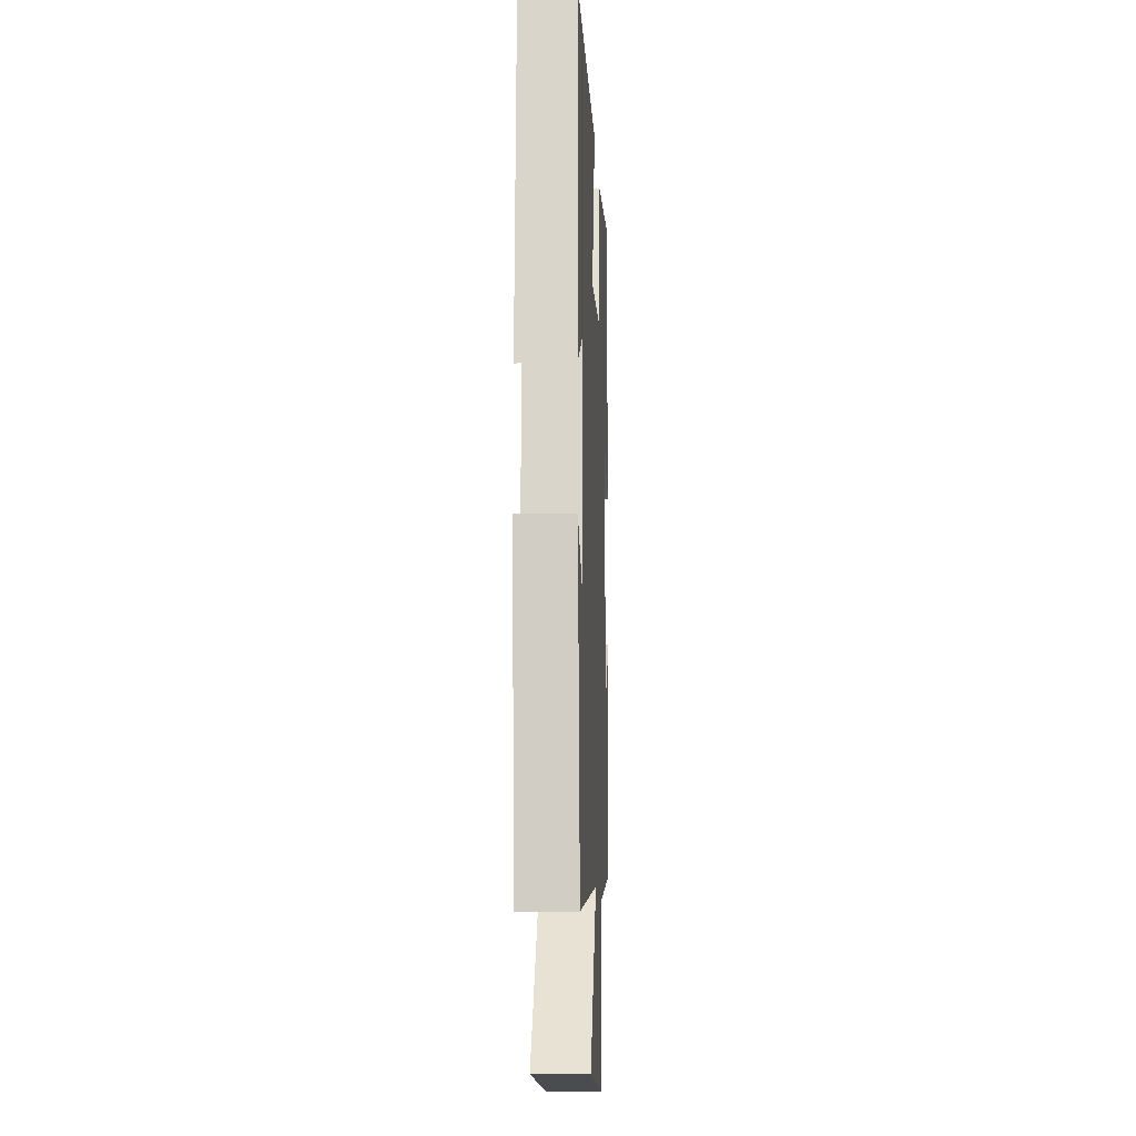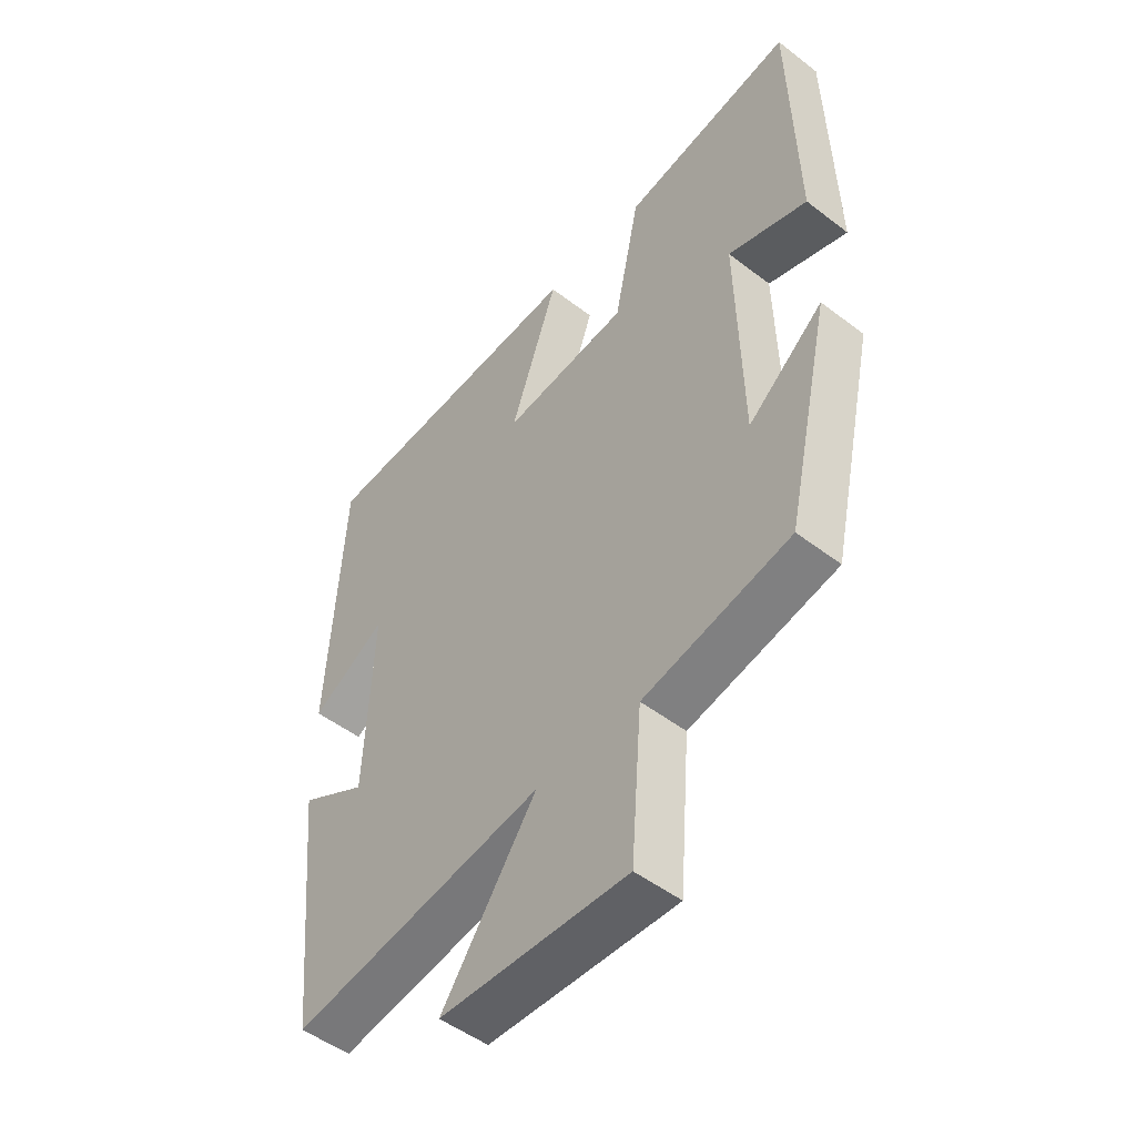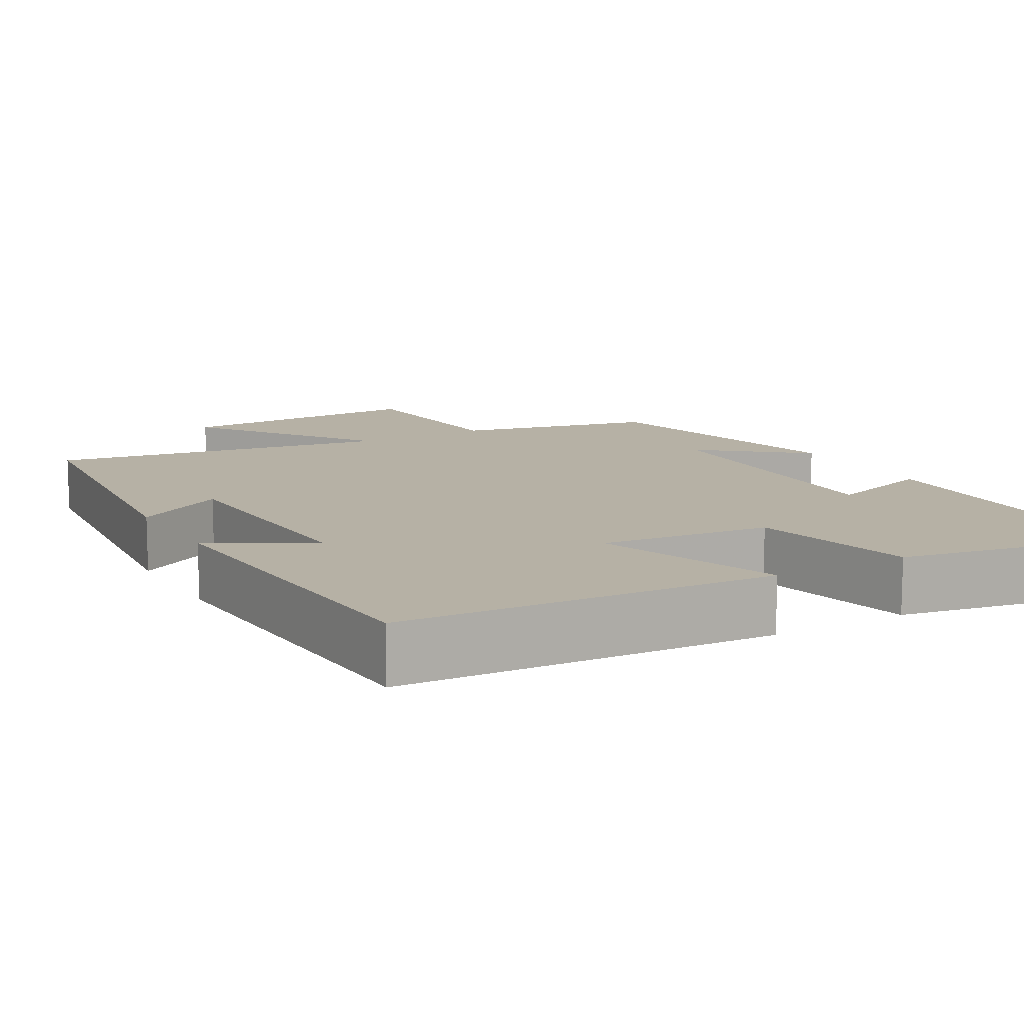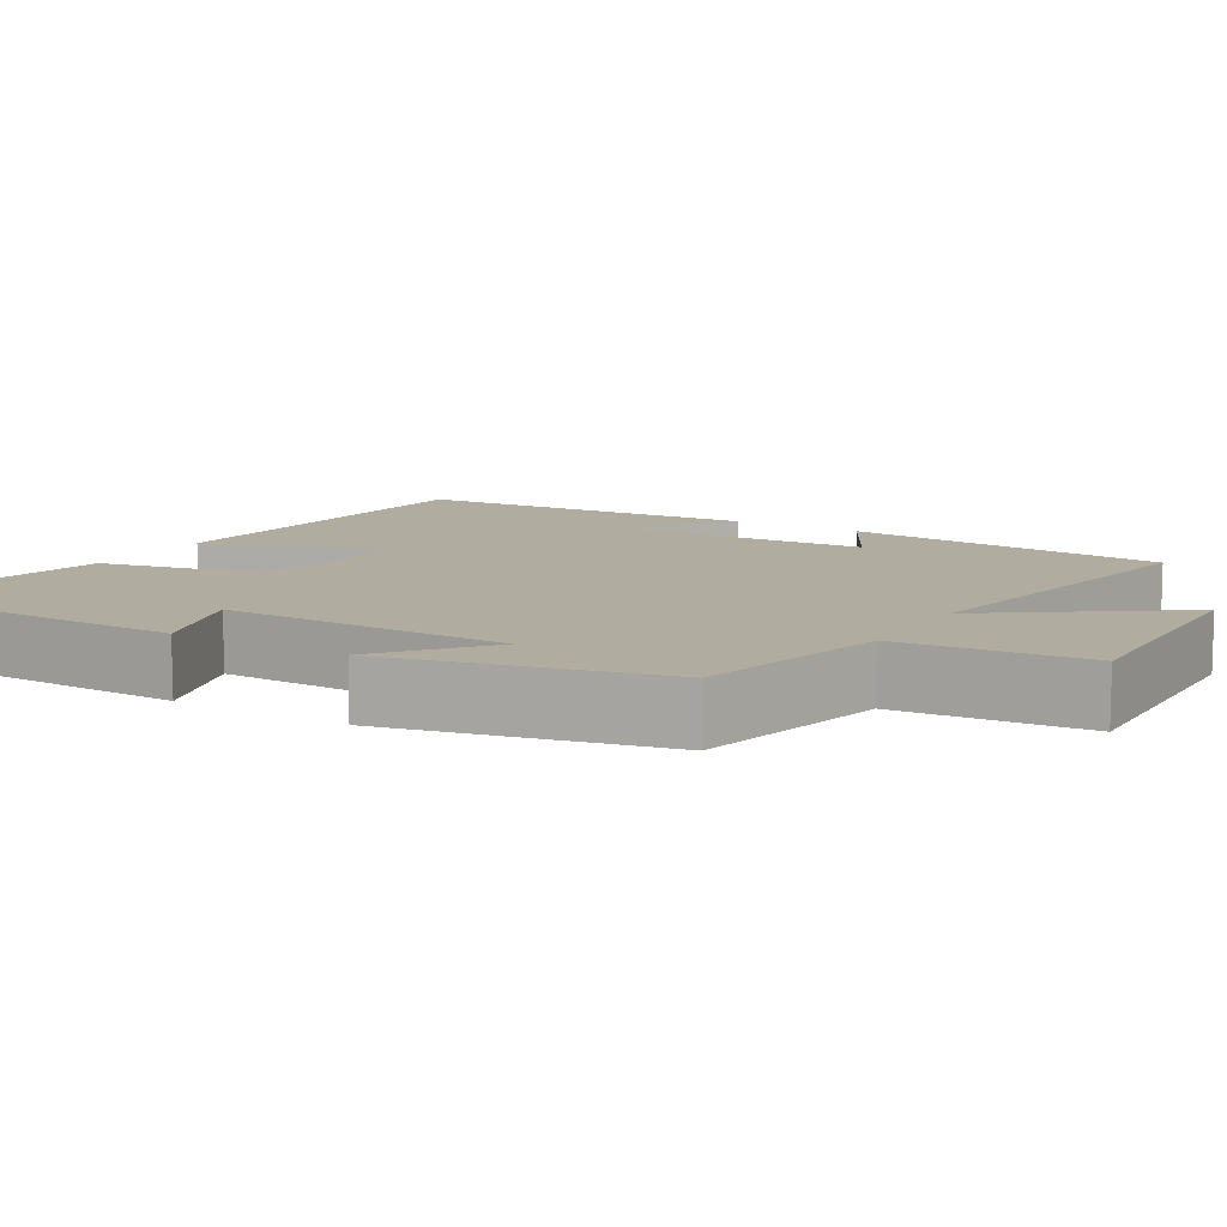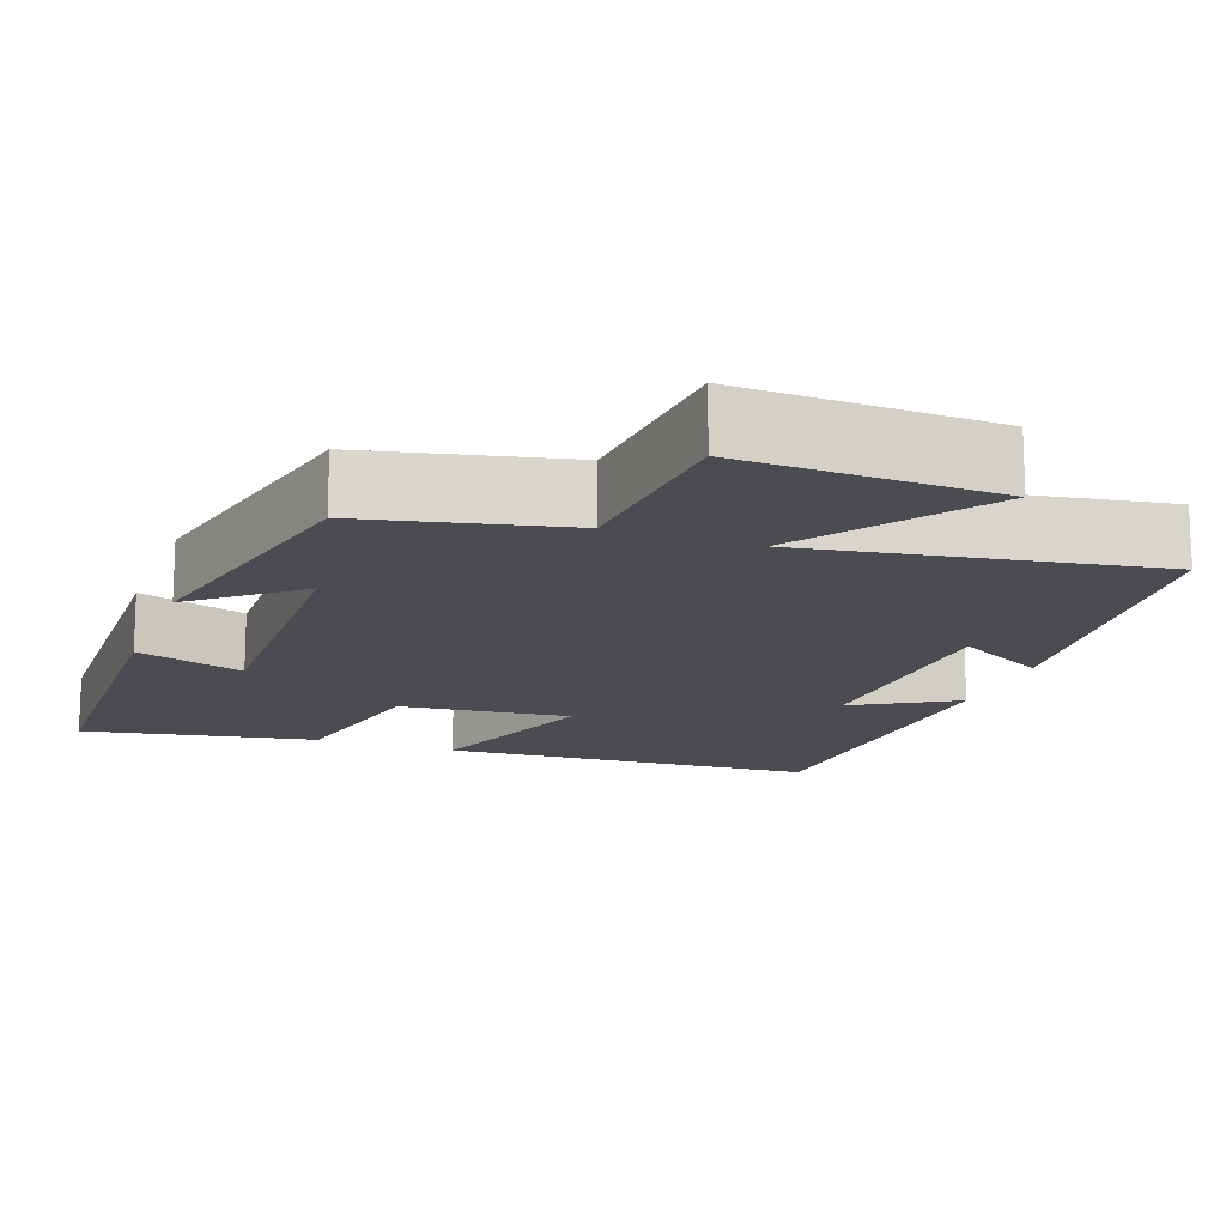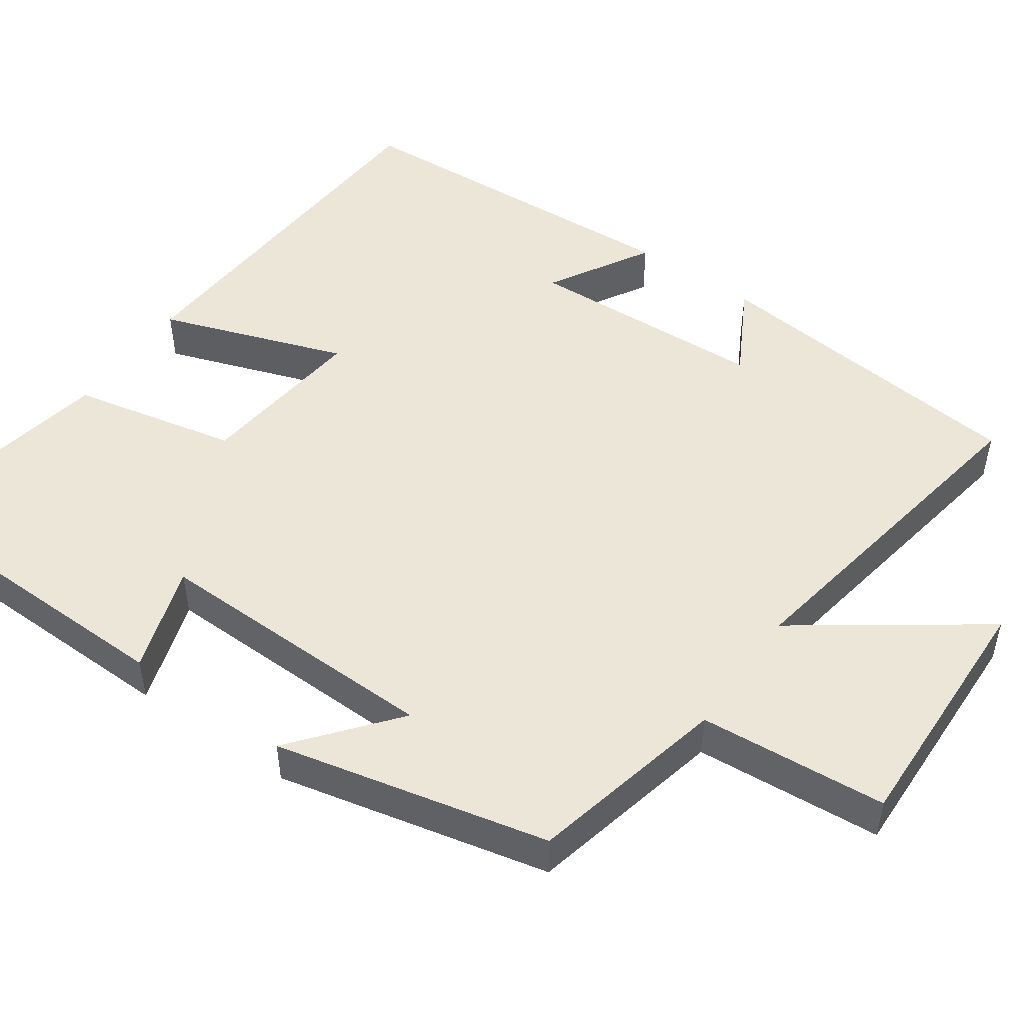
<metadata>
{"format":"obj","ext":"obj","renderer":"f3d","projection":"perspective","resolution":1024,"background":"white","views":[{"elev":-13.5,"azim":-87.2,"up":"+Z"},{"elev":-49.9,"azim":49.8,"up":"+Z"},{"elev":12.0,"azim":-29.8,"up":"+Y"},{"elev":10.1,"azim":120.9,"up":"+Y"},{"elev":-15.4,"azim":159.9,"up":"+Y"},{"elev":49.5,"azim":125.0,"up":"+Y"}]}
</metadata>
<code>
v -0.457 0.07 -0.574
v -0.5 0.07 -0.153
v -0.383 0.07 -0.217
v -0.369 0.07 0.093
v -0.5 0.07 0.017
v -0.475 0.07 0.47
v 0.008 0.07 0.5
v -0.075 0.07 0.262
v 0.145 0.07 0.286
v 0.19 0.07 0.5
v 0.49 0.07 0.556
v 0.5 0.07 0.132
v 0.361 0.07 0.177
v 0.369 0.07 -0.197
v 0.5 0.07 -0.09
v 0.421 0.07 -0.442
v 0.165 0.07 -0.5
v 0.146 0.07 -0.742
v -0.18 0.07 -0.732
v -0.015 0.07 -0.5
v -0.457 0 -0.574
v -0.5 0 -0.153
v -0.383 0 -0.217
v -0.369 0 0.093
v -0.5 0 0.017
v -0.475 0 0.47
v 0.008 0 0.5
v -0.075 0 0.262
v 0.145 0 0.286
v 0.19 0 0.5
v 0.49 0 0.556
v 0.5 0 0.132
v 0.361 0 0.177
v 0.369 0 -0.197
v 0.5 0 -0.09
v 0.421 0 -0.442
v 0.165 0 -0.5
v 0.146 0 -0.742
v -0.18 0 -0.732
v -0.015 0 -0.5
f 17 18 19 20
f 16 17 20
f 14 15 16
f 14 16 20
f 13 14 20 1
f 9 10 11 12
f 9 12 13
f 8 9 13 1
f 4 5 6 7
f 3 4 7 8
f 1 2 3
f 1 3 8
f 40 39 38 37
f 40 37 36
f 36 35 34
f 40 36 34
f 21 40 34 33
f 32 31 30 29
f 33 32 29
f 21 33 29 28
f 27 26 25 24
f 28 27 24 23
f 23 22 21
f 28 23 21
f 1 21 22 2
f 2 22 23 3
f 3 23 24 4
f 4 24 25 5
f 5 25 26 6
f 6 26 27 7
f 7 27 28 8
f 8 28 29 9
f 9 29 30 10
f 10 30 31 11
f 11 31 32 12
f 12 32 33 13
f 13 33 34 14
f 14 34 35 15
f 15 35 36 16
f 16 36 37 17
f 17 37 38 18
f 18 38 39 19
f 19 39 40 20
f 20 40 21 1

</code>
